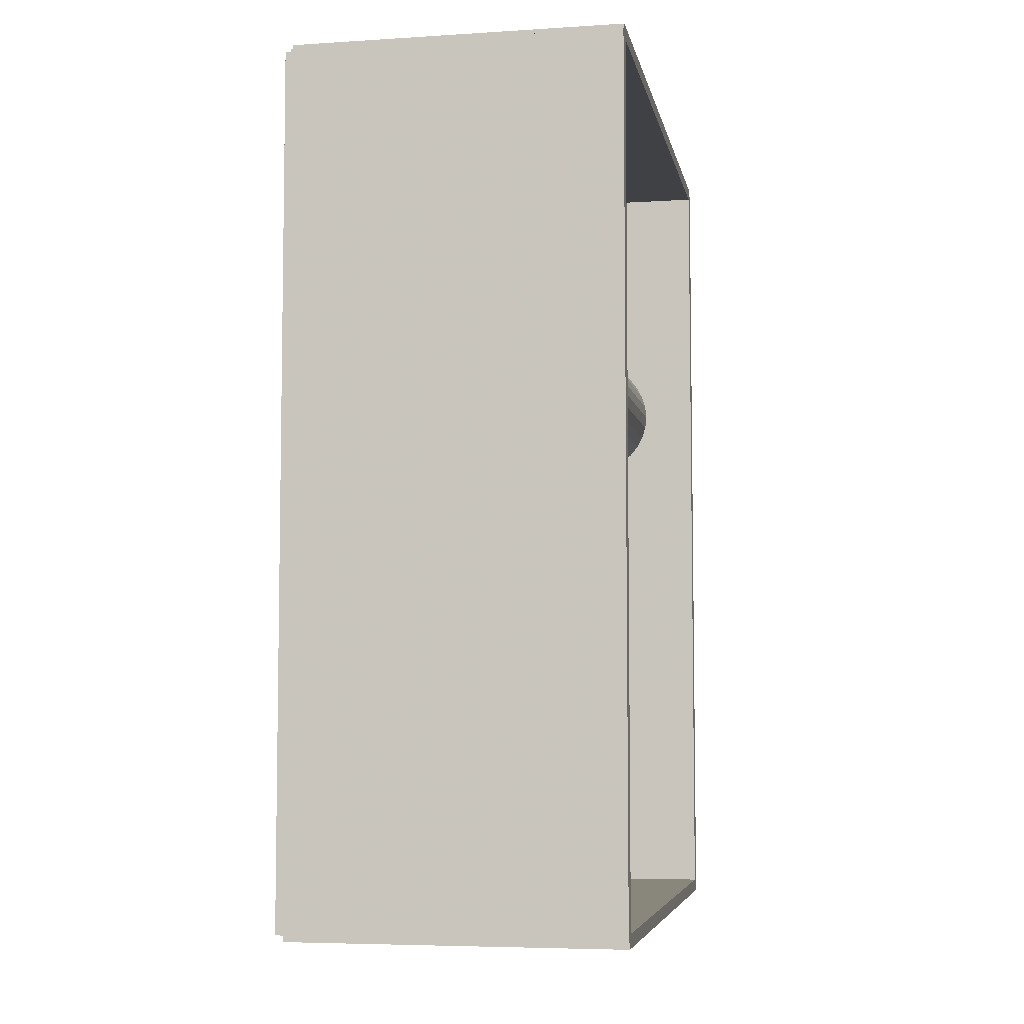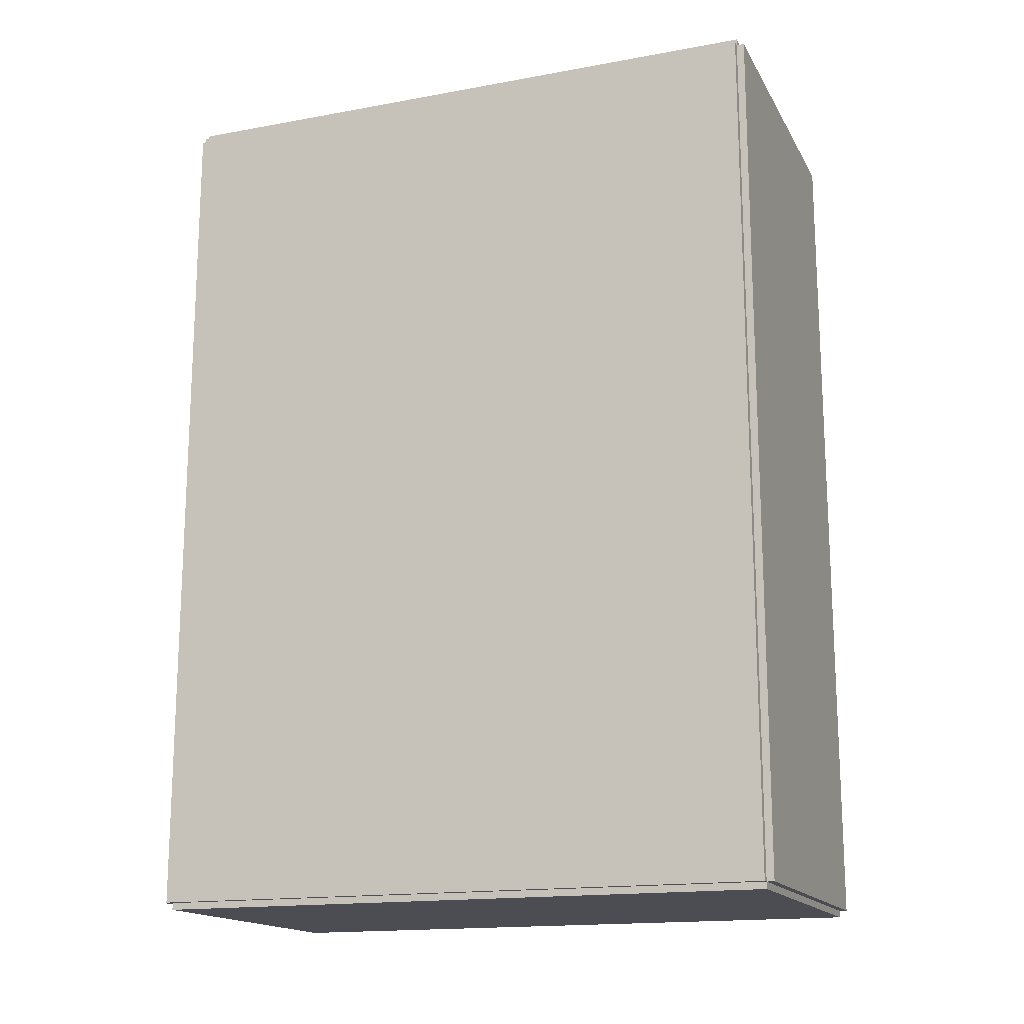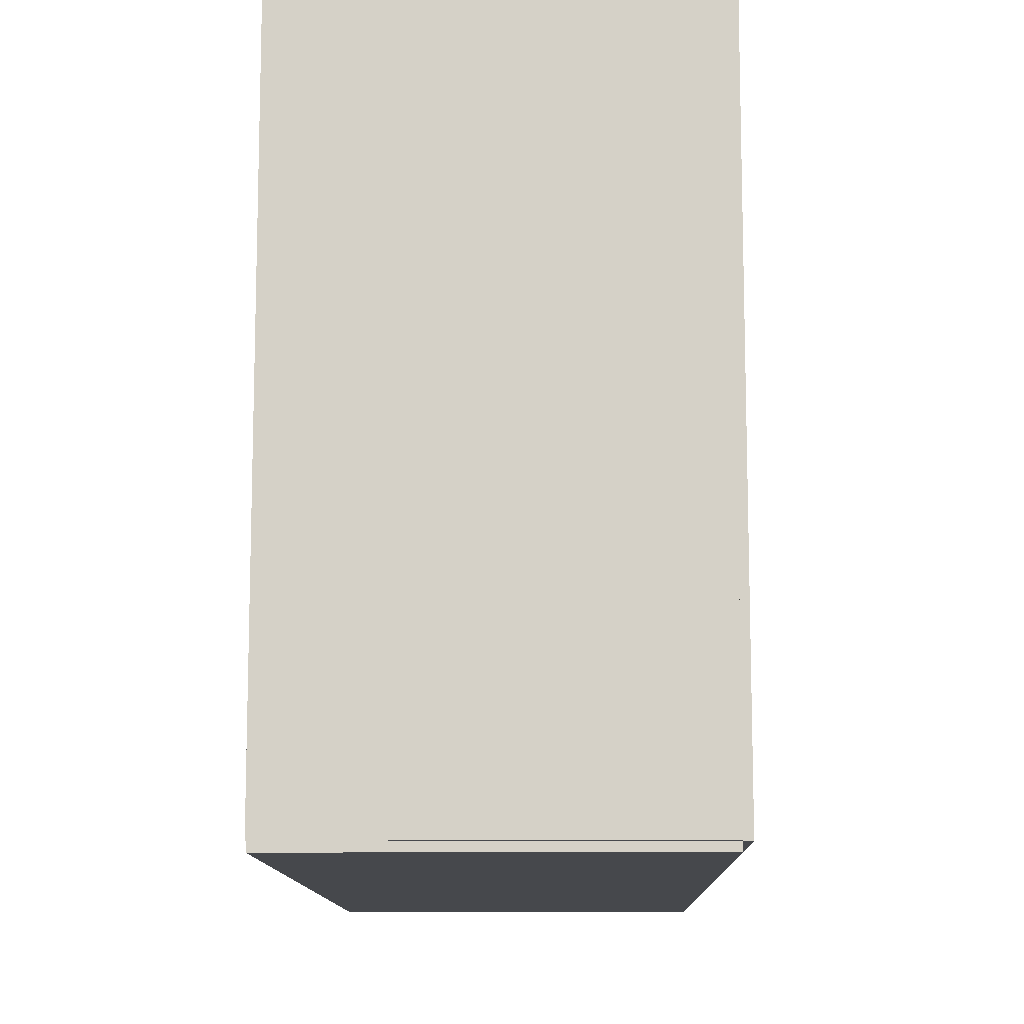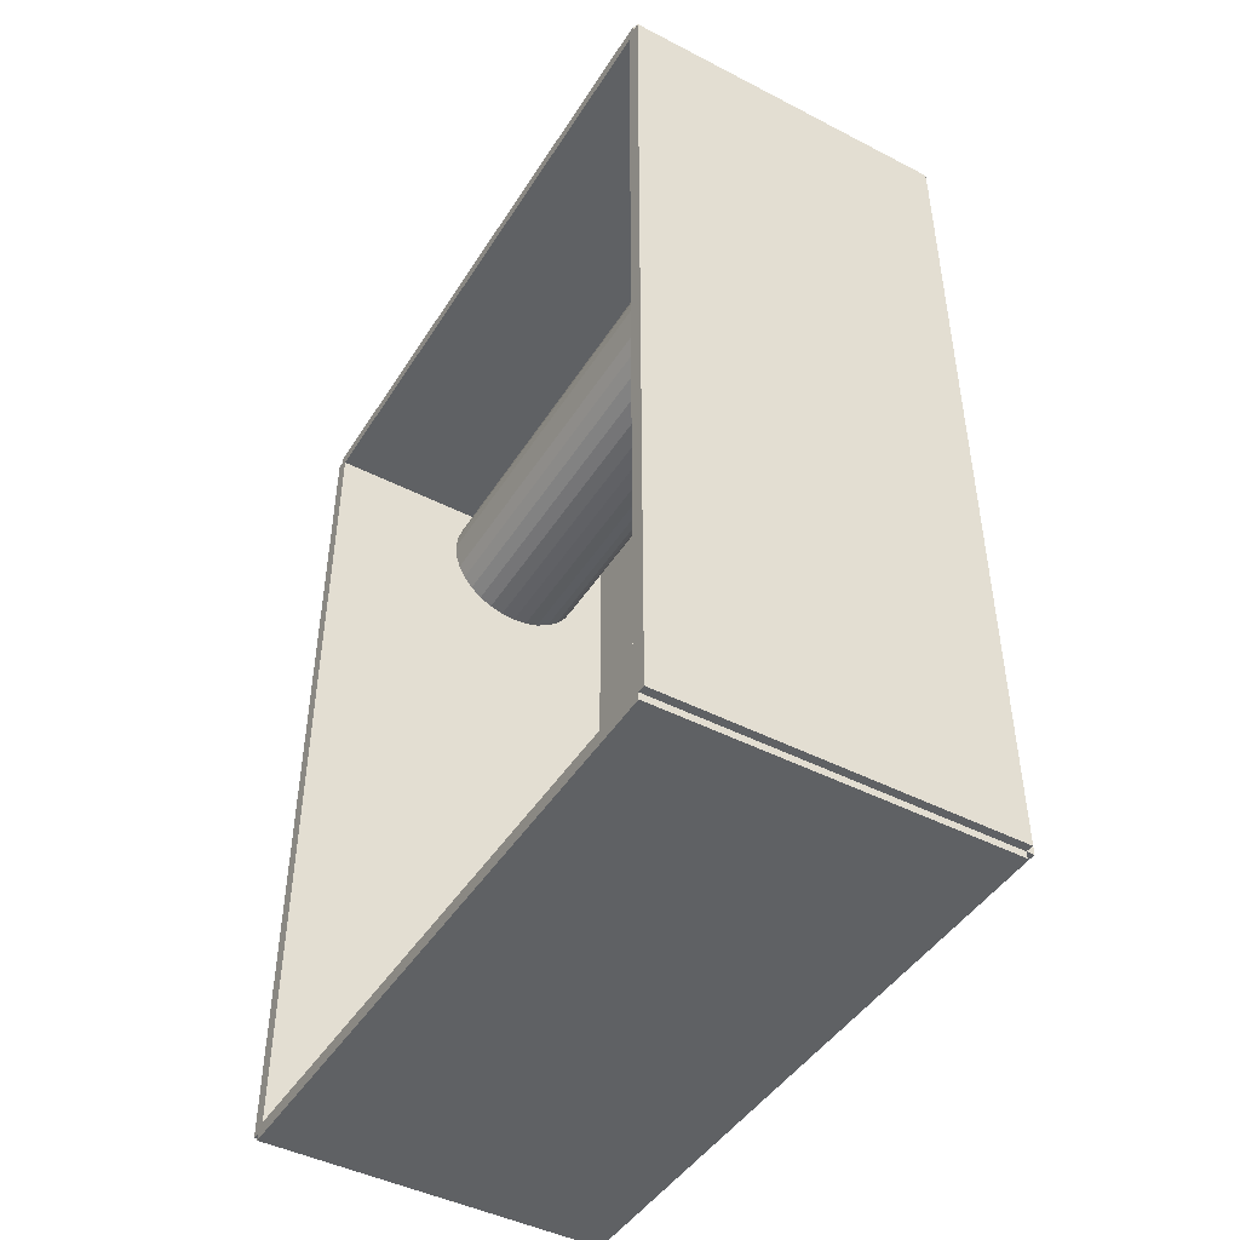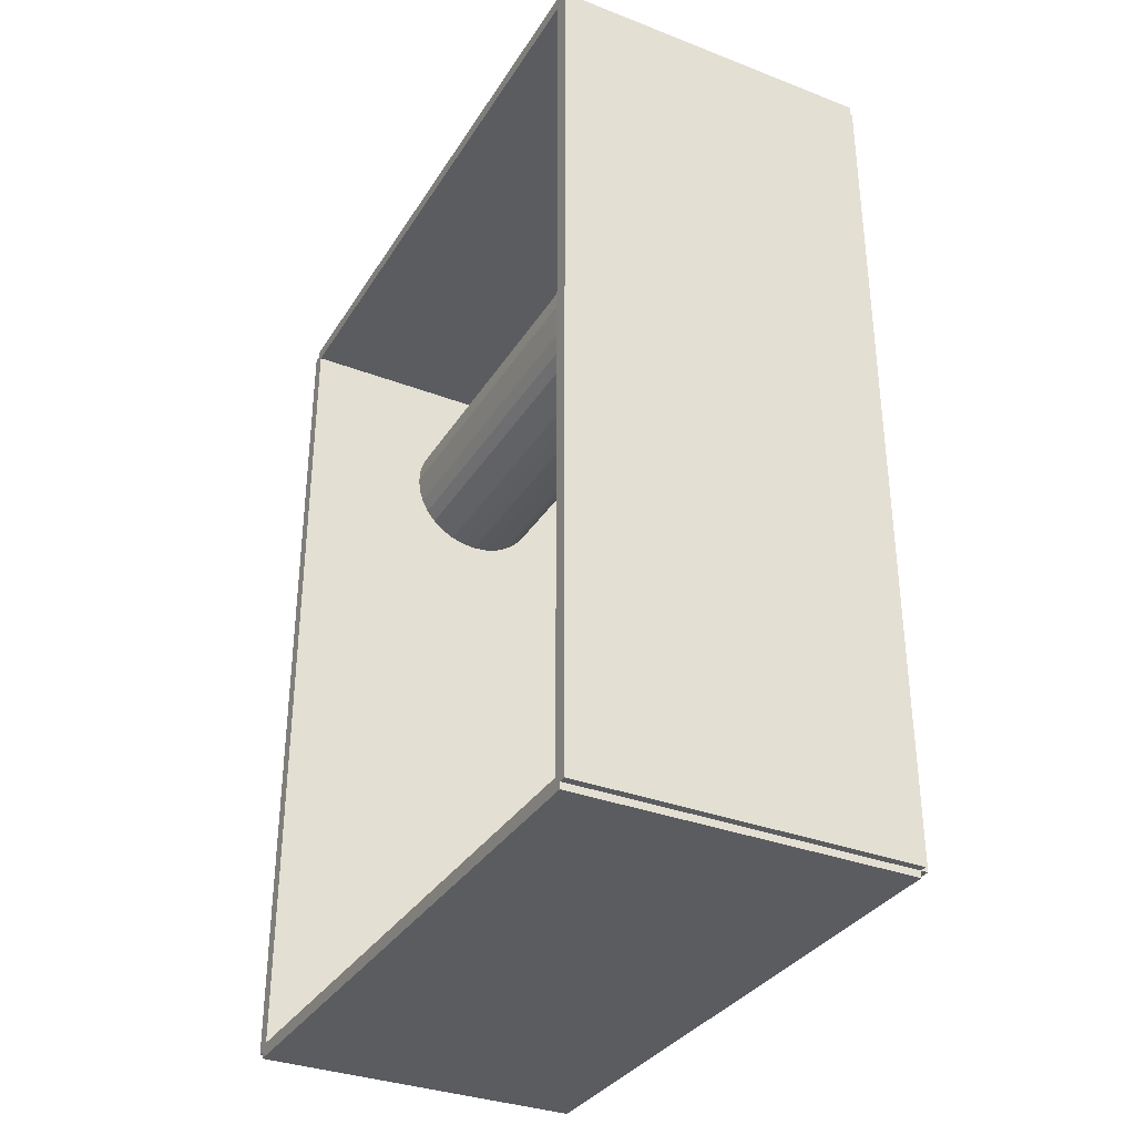
<metadata>
{"format":"obj","ext":"obj","renderer":"f3d","projection":"perspective","resolution":1024,"background":"white","views":[{"elev":-5.8,"azim":10.8,"up":"+Y"},{"elev":-16.3,"azim":-69.4,"up":"+Y"},{"elev":-11.5,"azim":-178.9,"up":"+Z"},{"elev":-45.5,"azim":149.4,"up":"+Y"},{"elev":-33.7,"azim":152.4,"up":"+Y"}]}
</metadata>
<code>
v -0.07483 -0.1946 -0.003349
v -0.07483 -0.1946 0.003349
v -0.07483 0.1946 -0.003349
v -0.07483 0.1946 0.003349
v 0.07483 -0.1946 -0.003349
v 0.07483 -0.1946 0.003349
v 0.07483 0.1946 -0.003349
v 0.07483 0.1946 0.003349
v -0.07148 -0.1946 0
v -0.07818 -0.1946 0
v -0.07148 0.1946 0
v -0.07818 0.1946 0
v -0.07148 -0.1946 0.2812
v -0.07818 -0.1946 0.2812
v -0.07148 0.1946 0.2812
v -0.07818 0.1946 0.2812
v -0.07483 0.1915 0.2812
v -0.07483 0.1976 0.2812
v -0.07483 0.1915 0
v -0.07483 0.1976 0
v 0.07483 0.1915 0.2812
v 0.07483 0.1976 0.2812
v 0.07483 0.1915 0
v 0.07483 0.1976 0
v -0.07483 -0.1915 0
v -0.07483 -0.1976 0
v -0.07483 -0.1915 0.2812
v -0.07483 -0.1976 0.2812
v 0.07483 -0.1915 0
v 0.07483 -0.1976 0
v 0.07483 -0.1915 0.2812
v 0.07483 -0.1976 0.2812
v -0.07483 -0.1946 0.2779
v -0.07483 -0.1946 0.2846
v -0.07483 0.1946 0.2779
v -0.07483 0.1946 0.2846
v 0.07483 -0.1946 0.2779
v 0.07483 -0.1946 0.2846
v 0.07483 0.1946 0.2779
v 0.07483 0.1946 0.2846
v 0.02007 0.06609 0.006697
v 0.05004 0.06609 0.006697
v 0.05004 0.06609 0.1006
v 0.02007 0.06609 0.1006
v 0.04947 0.07194 0.006697
v 0.04947 0.07194 0.1006
v 0.04776 0.07757 0.006697
v 0.04776 0.07757 0.1006
v 0.04499 0.08275 0.006697
v 0.04499 0.08275 0.1006
v 0.04126 0.08729 0.006697
v 0.04126 0.08729 0.1006
v 0.03672 0.09102 0.006697
v 0.03672 0.09102 0.1006
v 0.03154 0.09379 0.006697
v 0.03154 0.09379 0.1006
v 0.02592 0.09549 0.006697
v 0.02592 0.09549 0.1006
v 0.02007 0.09607 0.006697
v 0.02007 0.09607 0.1006
v 0.01422 0.09549 0.006697
v 0.01422 0.09549 0.1006
v 0.008597 0.09379 0.006697
v 0.008597 0.09379 0.1006
v 0.003414 0.09102 0.006697
v 0.003414 0.09102 0.1006
v -0.001128 0.08729 0.006697
v -0.001128 0.08729 0.1006
v -0.004856 0.08275 0.006697
v -0.004856 0.08275 0.1006
v -0.007626 0.07757 0.006697
v -0.007626 0.07757 0.1006
v -0.009332 0.07194 0.006697
v -0.009332 0.07194 0.1006
v -0.009908 0.06609 0.006697
v -0.009908 0.06609 0.1006
v -0.009332 0.06025 0.006697
v -0.009332 0.06025 0.1006
v -0.007626 0.05462 0.006697
v -0.007626 0.05462 0.1006
v -0.004856 0.04944 0.006697
v -0.004856 0.04944 0.1006
v -0.001128 0.0449 0.006697
v -0.001128 0.0449 0.1006
v 0.003414 0.04117 0.006697
v 0.003414 0.04117 0.1006
v 0.008597 0.0384 0.006697
v 0.008597 0.0384 0.1006
v 0.01422 0.03669 0.006697
v 0.01422 0.03669 0.1006
v 0.02007 0.03612 0.006697
v 0.02007 0.03612 0.1006
v 0.02592 0.03669 0.006697
v 0.02592 0.03669 0.1006
v 0.03154 0.0384 0.006697
v 0.03154 0.0384 0.1006
v 0.03672 0.04117 0.006697
v 0.03672 0.04117 0.1006
v 0.04126 0.0449 0.006697
v 0.04126 0.0449 0.1006
v 0.04499 0.04944 0.006697
v 0.04499 0.04944 0.1006
v 0.04776 0.05462 0.006697
v 0.04776 0.05462 0.1006
v 0.04947 0.06025 0.006697
v 0.04947 0.06025 0.1006
v 0.02007 0.06609 0.1006
v 0.05004 0.06609 0.1006
v 0.05004 0.06609 0.1944
v 0.02007 0.06609 0.1944
v 0.04947 0.07194 0.1006
v 0.04947 0.07194 0.1944
v 0.04776 0.07757 0.1006
v 0.04776 0.07757 0.1944
v 0.04499 0.08275 0.1006
v 0.04499 0.08275 0.1944
v 0.04126 0.08729 0.1006
v 0.04126 0.08729 0.1944
v 0.03672 0.09102 0.1006
v 0.03672 0.09102 0.1944
v 0.03154 0.09379 0.1006
v 0.03154 0.09379 0.1944
v 0.02592 0.09549 0.1006
v 0.02592 0.09549 0.1944
v 0.02007 0.09607 0.1006
v 0.02007 0.09607 0.1944
v 0.01422 0.09549 0.1006
v 0.01422 0.09549 0.1944
v 0.008597 0.09379 0.1006
v 0.008597 0.09379 0.1944
v 0.003414 0.09102 0.1006
v 0.003414 0.09102 0.1944
v -0.001128 0.08729 0.1006
v -0.001128 0.08729 0.1944
v -0.004856 0.08275 0.1006
v -0.004856 0.08275 0.1944
v -0.007626 0.07757 0.1006
v -0.007626 0.07757 0.1944
v -0.009332 0.07194 0.1006
v -0.009332 0.07194 0.1944
v -0.009908 0.06609 0.1006
v -0.009908 0.06609 0.1944
v -0.009332 0.06025 0.1006
v -0.009332 0.06025 0.1944
v -0.007626 0.05462 0.1006
v -0.007626 0.05462 0.1944
v -0.004856 0.04944 0.1006
v -0.004856 0.04944 0.1944
v -0.001128 0.0449 0.1006
v -0.001128 0.0449 0.1944
v 0.003414 0.04117 0.1006
v 0.003414 0.04117 0.1944
v 0.008597 0.0384 0.1006
v 0.008597 0.0384 0.1944
v 0.01422 0.03669 0.1006
v 0.01422 0.03669 0.1944
v 0.02007 0.03612 0.1006
v 0.02007 0.03612 0.1944
v 0.02592 0.03669 0.1006
v 0.02592 0.03669 0.1944
v 0.03154 0.0384 0.1006
v 0.03154 0.0384 0.1944
v 0.03672 0.04117 0.1006
v 0.03672 0.04117 0.1944
v 0.04126 0.0449 0.1006
v 0.04126 0.0449 0.1944
v 0.04499 0.04944 0.1006
v 0.04499 0.04944 0.1944
v 0.04776 0.05462 0.1006
v 0.04776 0.05462 0.1944
v 0.04947 0.06025 0.1006
v 0.04947 0.06025 0.1944
v -0.02576 -0.1695 0.006697
v -0.002036 -0.1695 0.006697
v -0.002036 -0.1695 0.09444
v -0.02576 -0.1695 0.09444
v -0.002492 -0.1648 0.006697
v -0.002492 -0.1648 0.09444
v -0.003842 -0.1604 0.006697
v -0.003842 -0.1604 0.09444
v -0.006034 -0.1563 0.006697
v -0.006034 -0.1563 0.09444
v -0.008984 -0.1527 0.006697
v -0.008984 -0.1527 0.09444
v -0.01258 -0.1497 0.006697
v -0.01258 -0.1497 0.09444
v -0.01668 -0.1475 0.006697
v -0.01668 -0.1475 0.09444
v -0.02113 -0.1462 0.006697
v -0.02113 -0.1462 0.09444
v -0.02576 -0.1457 0.006697
v -0.02576 -0.1457 0.09444
v -0.03039 -0.1462 0.006697
v -0.03039 -0.1462 0.09444
v -0.03484 -0.1475 0.006697
v -0.03484 -0.1475 0.09444
v -0.03894 -0.1497 0.006697
v -0.03894 -0.1497 0.09444
v -0.04253 -0.1527 0.006697
v -0.04253 -0.1527 0.09444
v -0.04548 -0.1563 0.006697
v -0.04548 -0.1563 0.09444
v -0.04767 -0.1604 0.006697
v -0.04767 -0.1604 0.09444
v -0.04902 -0.1648 0.006697
v -0.04902 -0.1648 0.09444
v -0.04948 -0.1695 0.006697
v -0.04948 -0.1695 0.09444
v -0.04902 -0.1741 0.006697
v -0.04902 -0.1741 0.09444
v -0.04767 -0.1785 0.006697
v -0.04767 -0.1785 0.09444
v -0.04548 -0.1826 0.006697
v -0.04548 -0.1826 0.09444
v -0.04253 -0.1862 0.006697
v -0.04253 -0.1862 0.09444
v -0.03894 -0.1892 0.006697
v -0.03894 -0.1892 0.09444
v -0.03484 -0.1914 0.006697
v -0.03484 -0.1914 0.09444
v -0.03039 -0.1927 0.006697
v -0.03039 -0.1927 0.09444
v -0.02576 -0.1932 0.006697
v -0.02576 -0.1932 0.09444
v -0.02113 -0.1927 0.006697
v -0.02113 -0.1927 0.09444
v -0.01668 -0.1914 0.006697
v -0.01668 -0.1914 0.09444
v -0.01258 -0.1892 0.006697
v -0.01258 -0.1892 0.09444
v -0.008984 -0.1862 0.006697
v -0.008984 -0.1862 0.09444
v -0.006034 -0.1826 0.006697
v -0.006034 -0.1826 0.09444
v -0.003842 -0.1785 0.006697
v -0.003842 -0.1785 0.09444
v -0.002492 -0.1741 0.006697
v -0.002492 -0.1741 0.09444
f 2 4 1
f 5 2 1
f 1 4 3
f 3 5 1
f 2 8 4
f 6 2 5
f 6 8 2
f 4 8 3
f 7 5 3
f 3 8 7
f 7 6 5
f 8 6 7
f 10 12 9
f 13 10 9
f 9 12 11
f 11 13 9
f 10 16 12
f 14 10 13
f 14 16 10
f 12 16 11
f 15 13 11
f 11 16 15
f 15 14 13
f 16 14 15
f 18 20 17
f 21 18 17
f 17 20 19
f 19 21 17
f 18 24 20
f 22 18 21
f 22 24 18
f 20 24 19
f 23 21 19
f 19 24 23
f 23 22 21
f 24 22 23
f 26 28 25
f 29 26 25
f 25 28 27
f 27 29 25
f 26 32 28
f 30 26 29
f 30 32 26
f 28 32 27
f 31 29 27
f 27 32 31
f 31 30 29
f 32 30 31
f 34 36 33
f 37 34 33
f 33 36 35
f 35 37 33
f 34 40 36
f 38 34 37
f 38 40 34
f 36 40 35
f 39 37 35
f 35 40 39
f 39 38 37
f 40 38 39
f 42 41 45
f 42 45 43
f 43 45 46
f 43 46 44
f 45 41 47
f 45 47 46
f 46 47 48
f 46 48 44
f 47 41 49
f 47 49 48
f 48 49 50
f 48 50 44
f 49 41 51
f 49 51 50
f 50 51 52
f 50 52 44
f 51 41 53
f 51 53 52
f 52 53 54
f 52 54 44
f 53 41 55
f 53 55 54
f 54 55 56
f 54 56 44
f 55 41 57
f 55 57 56
f 56 57 58
f 56 58 44
f 57 41 59
f 57 59 58
f 58 59 60
f 58 60 44
f 59 41 61
f 59 61 60
f 60 61 62
f 60 62 44
f 61 41 63
f 61 63 62
f 62 63 64
f 62 64 44
f 63 41 65
f 63 65 64
f 64 65 66
f 64 66 44
f 65 41 67
f 65 67 66
f 66 67 68
f 66 68 44
f 67 41 69
f 67 69 68
f 68 69 70
f 68 70 44
f 69 41 71
f 69 71 70
f 70 71 72
f 70 72 44
f 71 41 73
f 71 73 72
f 72 73 74
f 72 74 44
f 73 41 75
f 73 75 74
f 74 75 76
f 74 76 44
f 75 41 77
f 75 77 76
f 76 77 78
f 76 78 44
f 77 41 79
f 77 79 78
f 78 79 80
f 78 80 44
f 79 41 81
f 79 81 80
f 80 81 82
f 80 82 44
f 81 41 83
f 81 83 82
f 82 83 84
f 82 84 44
f 83 41 85
f 83 85 84
f 84 85 86
f 84 86 44
f 85 41 87
f 85 87 86
f 86 87 88
f 86 88 44
f 87 41 89
f 87 89 88
f 88 89 90
f 88 90 44
f 89 41 91
f 89 91 90
f 90 91 92
f 90 92 44
f 91 41 93
f 91 93 92
f 92 93 94
f 92 94 44
f 93 41 95
f 93 95 94
f 94 95 96
f 94 96 44
f 95 41 97
f 95 97 96
f 96 97 98
f 96 98 44
f 97 41 99
f 97 99 98
f 98 99 100
f 98 100 44
f 99 41 101
f 99 101 100
f 100 101 102
f 100 102 44
f 101 41 103
f 101 103 102
f 102 103 104
f 102 104 44
f 103 41 105
f 103 105 104
f 104 105 106
f 104 106 44
f 105 41 42
f 105 42 106
f 106 42 43
f 106 43 44
f 108 107 111
f 108 111 109
f 109 111 112
f 109 112 110
f 111 107 113
f 111 113 112
f 112 113 114
f 112 114 110
f 113 107 115
f 113 115 114
f 114 115 116
f 114 116 110
f 115 107 117
f 115 117 116
f 116 117 118
f 116 118 110
f 117 107 119
f 117 119 118
f 118 119 120
f 118 120 110
f 119 107 121
f 119 121 120
f 120 121 122
f 120 122 110
f 121 107 123
f 121 123 122
f 122 123 124
f 122 124 110
f 123 107 125
f 123 125 124
f 124 125 126
f 124 126 110
f 125 107 127
f 125 127 126
f 126 127 128
f 126 128 110
f 127 107 129
f 127 129 128
f 128 129 130
f 128 130 110
f 129 107 131
f 129 131 130
f 130 131 132
f 130 132 110
f 131 107 133
f 131 133 132
f 132 133 134
f 132 134 110
f 133 107 135
f 133 135 134
f 134 135 136
f 134 136 110
f 135 107 137
f 135 137 136
f 136 137 138
f 136 138 110
f 137 107 139
f 137 139 138
f 138 139 140
f 138 140 110
f 139 107 141
f 139 141 140
f 140 141 142
f 140 142 110
f 141 107 143
f 141 143 142
f 142 143 144
f 142 144 110
f 143 107 145
f 143 145 144
f 144 145 146
f 144 146 110
f 145 107 147
f 145 147 146
f 146 147 148
f 146 148 110
f 147 107 149
f 147 149 148
f 148 149 150
f 148 150 110
f 149 107 151
f 149 151 150
f 150 151 152
f 150 152 110
f 151 107 153
f 151 153 152
f 152 153 154
f 152 154 110
f 153 107 155
f 153 155 154
f 154 155 156
f 154 156 110
f 155 107 157
f 155 157 156
f 156 157 158
f 156 158 110
f 157 107 159
f 157 159 158
f 158 159 160
f 158 160 110
f 159 107 161
f 159 161 160
f 160 161 162
f 160 162 110
f 161 107 163
f 161 163 162
f 162 163 164
f 162 164 110
f 163 107 165
f 163 165 164
f 164 165 166
f 164 166 110
f 165 107 167
f 165 167 166
f 166 167 168
f 166 168 110
f 167 107 169
f 167 169 168
f 168 169 170
f 168 170 110
f 169 107 171
f 169 171 170
f 170 171 172
f 170 172 110
f 171 107 108
f 171 108 172
f 172 108 109
f 172 109 110
f 174 173 177
f 174 177 175
f 175 177 178
f 175 178 176
f 177 173 179
f 177 179 178
f 178 179 180
f 178 180 176
f 179 173 181
f 179 181 180
f 180 181 182
f 180 182 176
f 181 173 183
f 181 183 182
f 182 183 184
f 182 184 176
f 183 173 185
f 183 185 184
f 184 185 186
f 184 186 176
f 185 173 187
f 185 187 186
f 186 187 188
f 186 188 176
f 187 173 189
f 187 189 188
f 188 189 190
f 188 190 176
f 189 173 191
f 189 191 190
f 190 191 192
f 190 192 176
f 191 173 193
f 191 193 192
f 192 193 194
f 192 194 176
f 193 173 195
f 193 195 194
f 194 195 196
f 194 196 176
f 195 173 197
f 195 197 196
f 196 197 198
f 196 198 176
f 197 173 199
f 197 199 198
f 198 199 200
f 198 200 176
f 199 173 201
f 199 201 200
f 200 201 202
f 200 202 176
f 201 173 203
f 201 203 202
f 202 203 204
f 202 204 176
f 203 173 205
f 203 205 204
f 204 205 206
f 204 206 176
f 205 173 207
f 205 207 206
f 206 207 208
f 206 208 176
f 207 173 209
f 207 209 208
f 208 209 210
f 208 210 176
f 209 173 211
f 209 211 210
f 210 211 212
f 210 212 176
f 211 173 213
f 211 213 212
f 212 213 214
f 212 214 176
f 213 173 215
f 213 215 214
f 214 215 216
f 214 216 176
f 215 173 217
f 215 217 216
f 216 217 218
f 216 218 176
f 217 173 219
f 217 219 218
f 218 219 220
f 218 220 176
f 219 173 221
f 219 221 220
f 220 221 222
f 220 222 176
f 221 173 223
f 221 223 222
f 222 223 224
f 222 224 176
f 223 173 225
f 223 225 224
f 224 225 226
f 224 226 176
f 225 173 227
f 225 227 226
f 226 227 228
f 226 228 176
f 227 173 229
f 227 229 228
f 228 229 230
f 228 230 176
f 229 173 231
f 229 231 230
f 230 231 232
f 230 232 176
f 231 173 233
f 231 233 232
f 232 233 234
f 232 234 176
f 233 173 235
f 233 235 234
f 234 235 236
f 234 236 176
f 235 173 237
f 235 237 236
f 236 237 238
f 236 238 176
f 237 173 174
f 237 174 238
f 238 174 175
f 238 175 176

</code>
